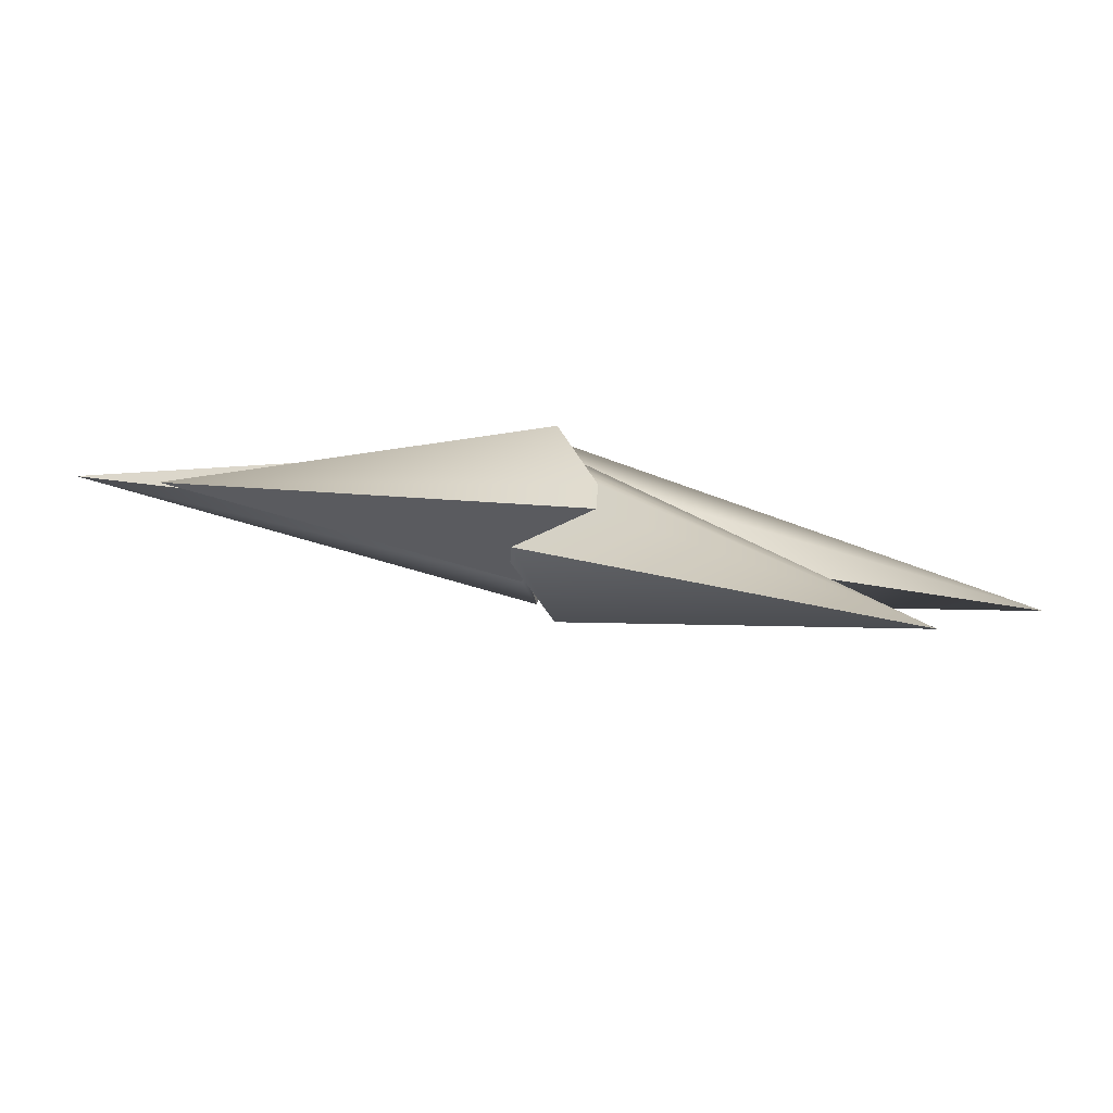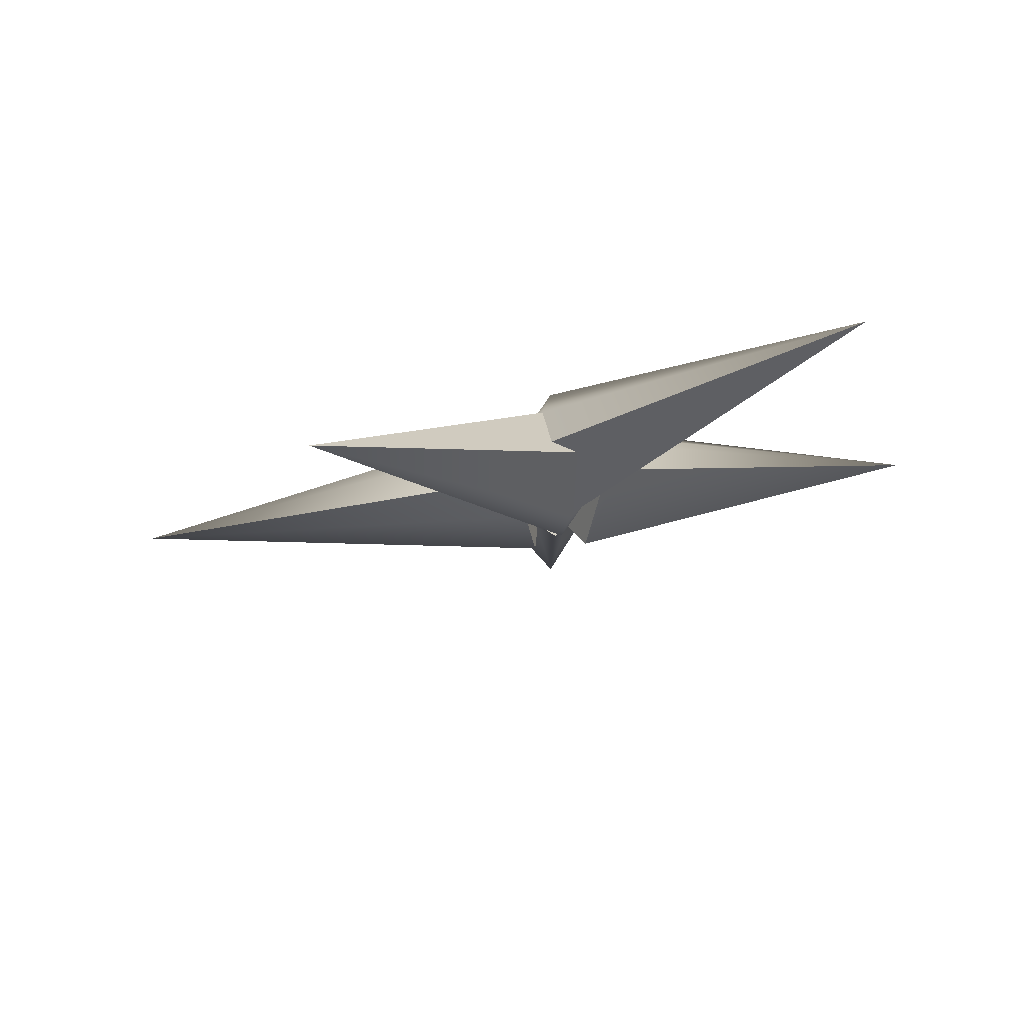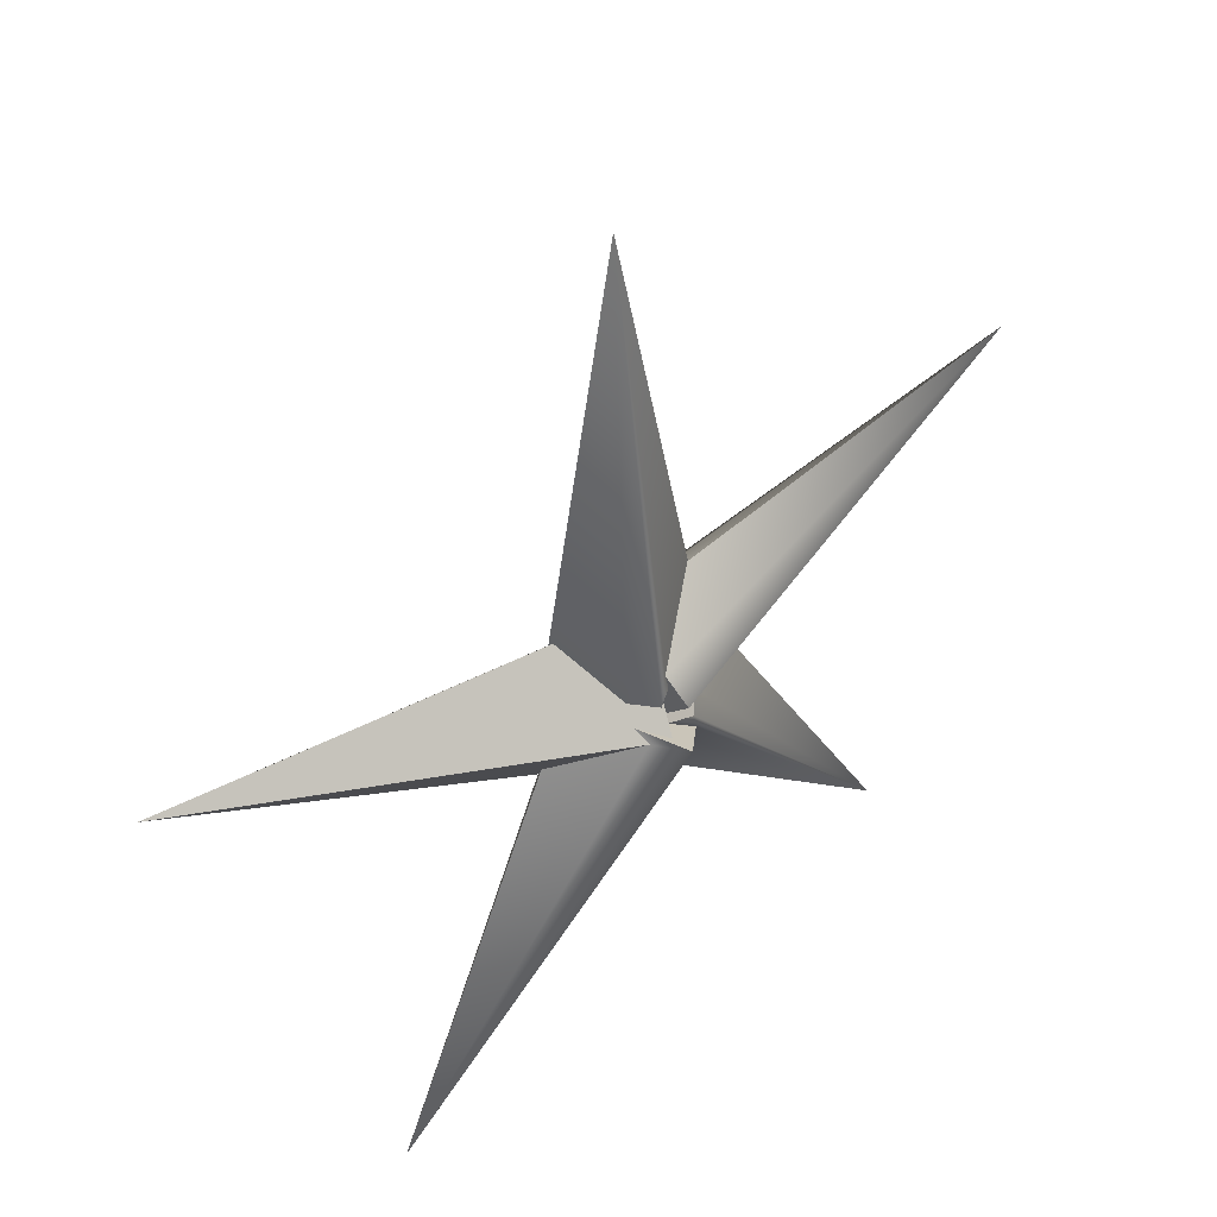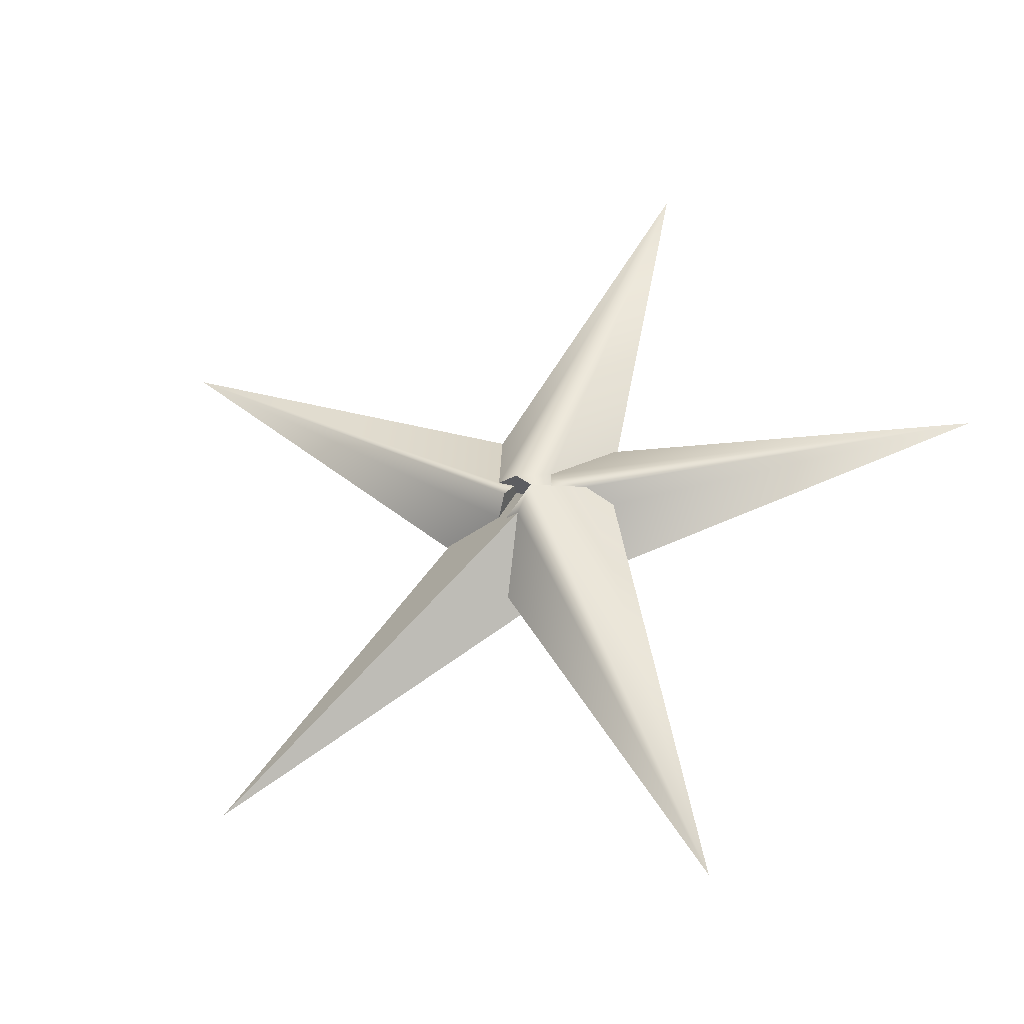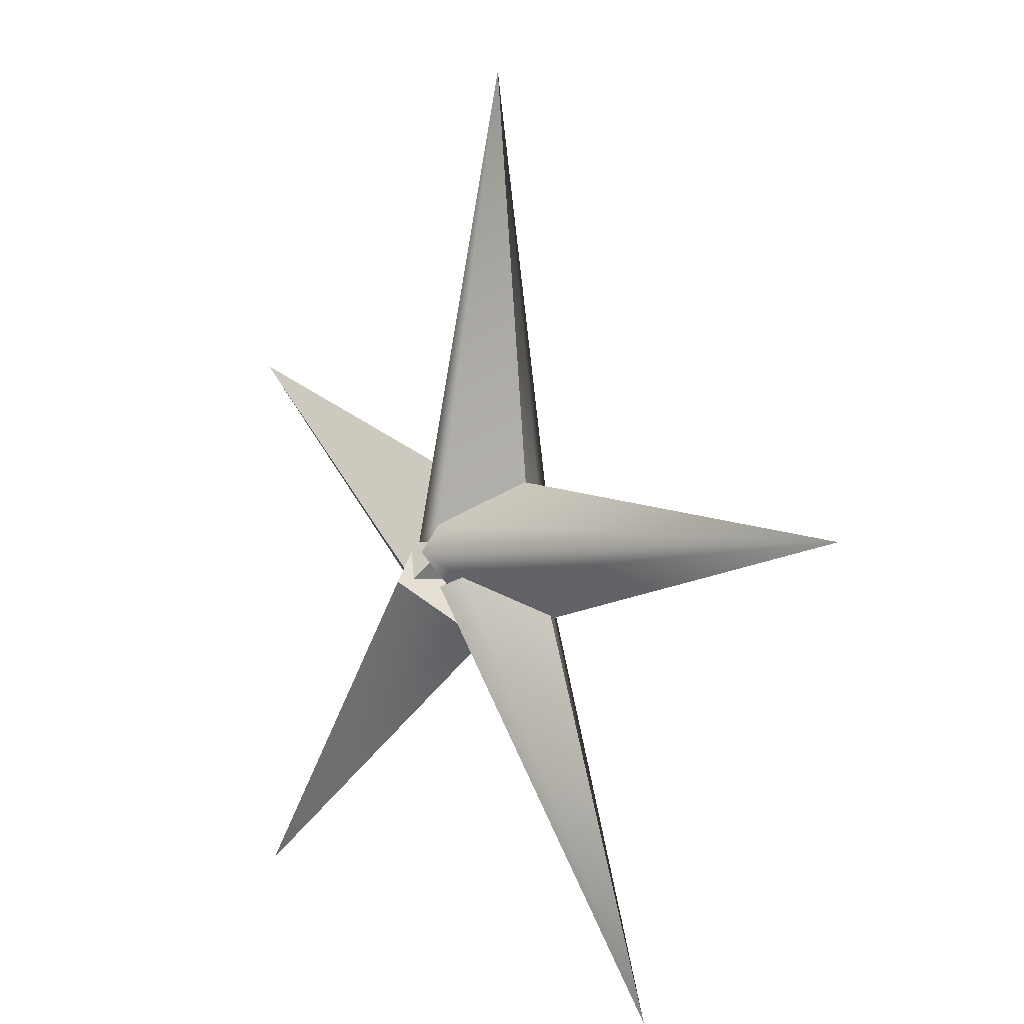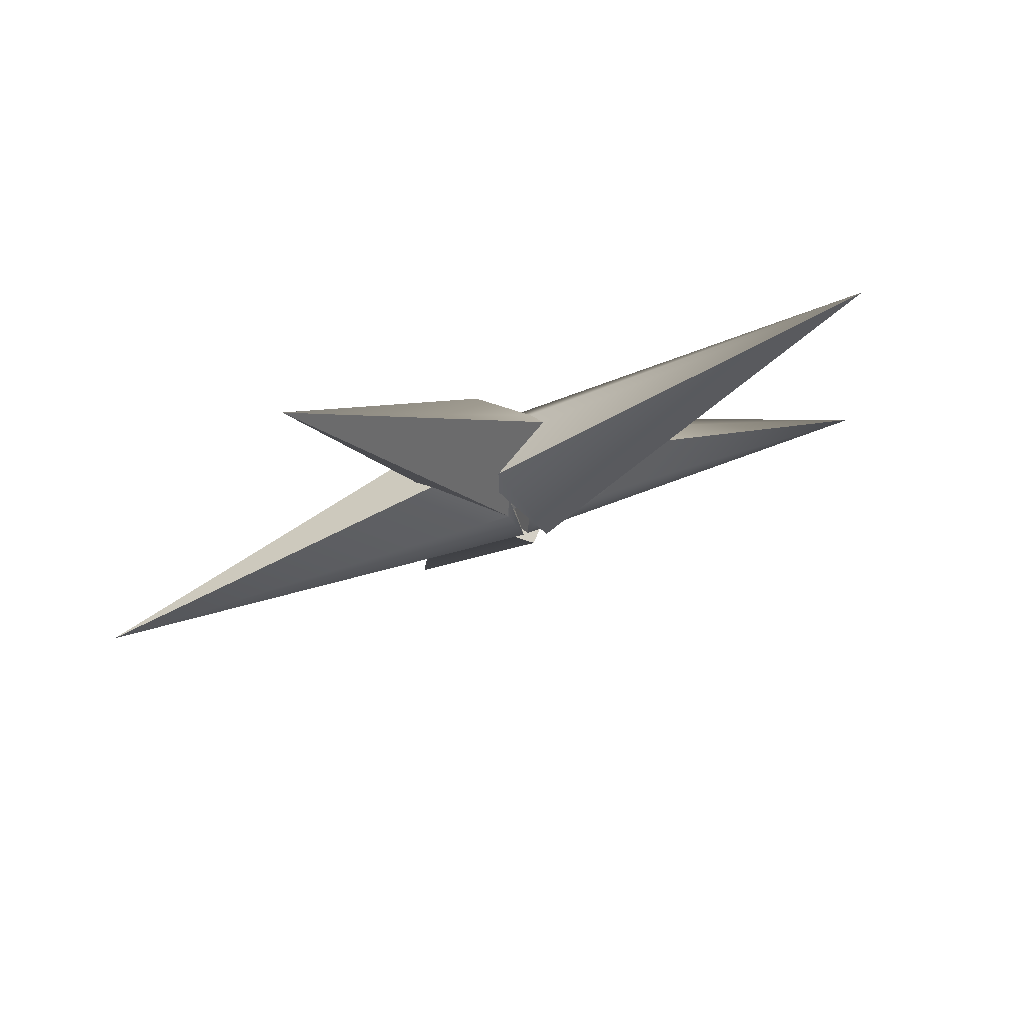
<metadata>
{"format":"obj","ext":"obj","renderer":"f3d","projection":"perspective","resolution":1024,"background":"white","views":[{"elev":-79.8,"azim":-26.2,"up":"+Y"},{"elev":-28.5,"azim":-77.5,"up":"+Z"},{"elev":49.2,"azim":-58.9,"up":"+Y"},{"elev":43.8,"azim":-58.6,"up":"+Z"},{"elev":10.6,"azim":34.4,"up":"+Y"},{"elev":-12.1,"azim":-14.4,"up":"+Z"}]}
</metadata>
<code>
g default
v 0.7161 -0.4206 6.407
v -0.809 -2.177 6.454
v 0.195 -0.4039 6.574
v 0.2554 -0.535 6.523
v 0.4711 -0.2968 6.936
v -1.358 0.4616 5.772
v 0.8165 -0.5268 6.966
v 0.5529 -0.3277 7.097
v 0.8452 -0.6889 6.888
v 0.6176 -0.6076 6.496
v 0.9273 -0.4484 6.312
v 2.085 -2.215 7.256
v 0.5856 -0.7122 6.575
v 0.6917 -0.1536 6.838
v 0.6714 -0.1536 6.908
v 0.5658 -0.1536 6.935
v 0.5094 -0.1536 6.799
v 0.83 -0.2998 6.942
v 0.7361 -0.3481 6.997
v 1.279 -0.4544 6.835
v 0.4198 0.1138 6.477
v 0.7854 2.137 6.567
v 0.9337 -0.1536 6.318
v 0.6678 -0.1536 6.388
v 1.003 -0.1536 6.486
v 1.08 0.1669 6.757
v 0.6568 -0.0635 6.899
v 0.6432 -0.1825 7.022
v 3.027 0.1767 7.261
v 1.073 0.171 6.758
v 0.8273 -0.3297 6.327
v 0.6915 -0.5199 6.49
v 0.4638 -0.2265 6.863
v 0.8092 -0.1536 6.437
v 0.8015 -0.1536 6.463
v 1.01 -0.3277 6.489
v 1.276 -0.471 6.823
v 0.4297 0.1285 6.496
v 0.8434 -0.4416 6.505
v 0.8611 -0.2869 6.346
v 0.8311 -0.2322 6.413
v 0.691 -0.1599 6.844
v 0.5704 -0.3289 6.99
v 0.752 -0.4101 6.442
v 0.6902 -0.4154 6.899
v 0.7267 -0.3972 6.875
v 0.7951 -0.4591 6.555
g star2:pCone29 group1
f 1 2 4
f 2 3 4
f 5 6 3
f 6 4 3
f 8 2 7
f 7 2 9
f 12 13 11
f 10 11 13
f 15 16 14
f 14 16 17
f 19 12 18
f 18 12 20
f 23 24 22
f 21 22 24
f 23 22 25
f 25 22 26
f 28 29 27
f 27 29 30
f 32 1 31
f 31 1 6
f 1 4 6
f 33 5 8
f 8 5 2
f 5 3 2
f 25 34 23
f 35 24 34
f 23 34 24
f 20 12 37
f 11 36 12
f 36 37 12
f 21 38 22
f 16 22 17
f 17 22 38
f 39 40 36
f 40 29 36
f 29 37 36
f 32 31 44
f 43 44 42
f 31 41 44
f 41 42 44
f 13 12 9
f 45 7 19
f 19 7 12
f 7 9 12
f 26 22 30
f 15 27 16
f 16 27 22
f 27 30 22
f 30 29 26
f 34 25 40
f 40 25 29
f 25 26 29
f 46 18 28
f 28 18 29
f 37 29 20
f 18 20 29
f 35 41 24
f 38 21 6
f 31 6 41
f 41 6 24
f 6 21 24
f 33 8 43
f 7 45 8
f 8 45 43
f 43 45 44
f 45 47 44
f 1 32 2
f 9 2 13
f 44 47 32
f 47 10 32
f 32 10 2
f 10 13 2
f 5 33 6
f 43 42 33
f 14 17 42
f 42 17 33
f 33 17 6
f 17 38 6
f 10 47 11
f 18 46 19
f 19 46 45
f 45 46 47
f 46 39 47
f 47 39 11
f 39 36 11
f 27 15 28
f 14 42 15
f 35 34 41
f 34 40 41
f 28 15 46
f 15 42 46
f 40 39 41
f 41 39 42
f 42 39 46

</code>
